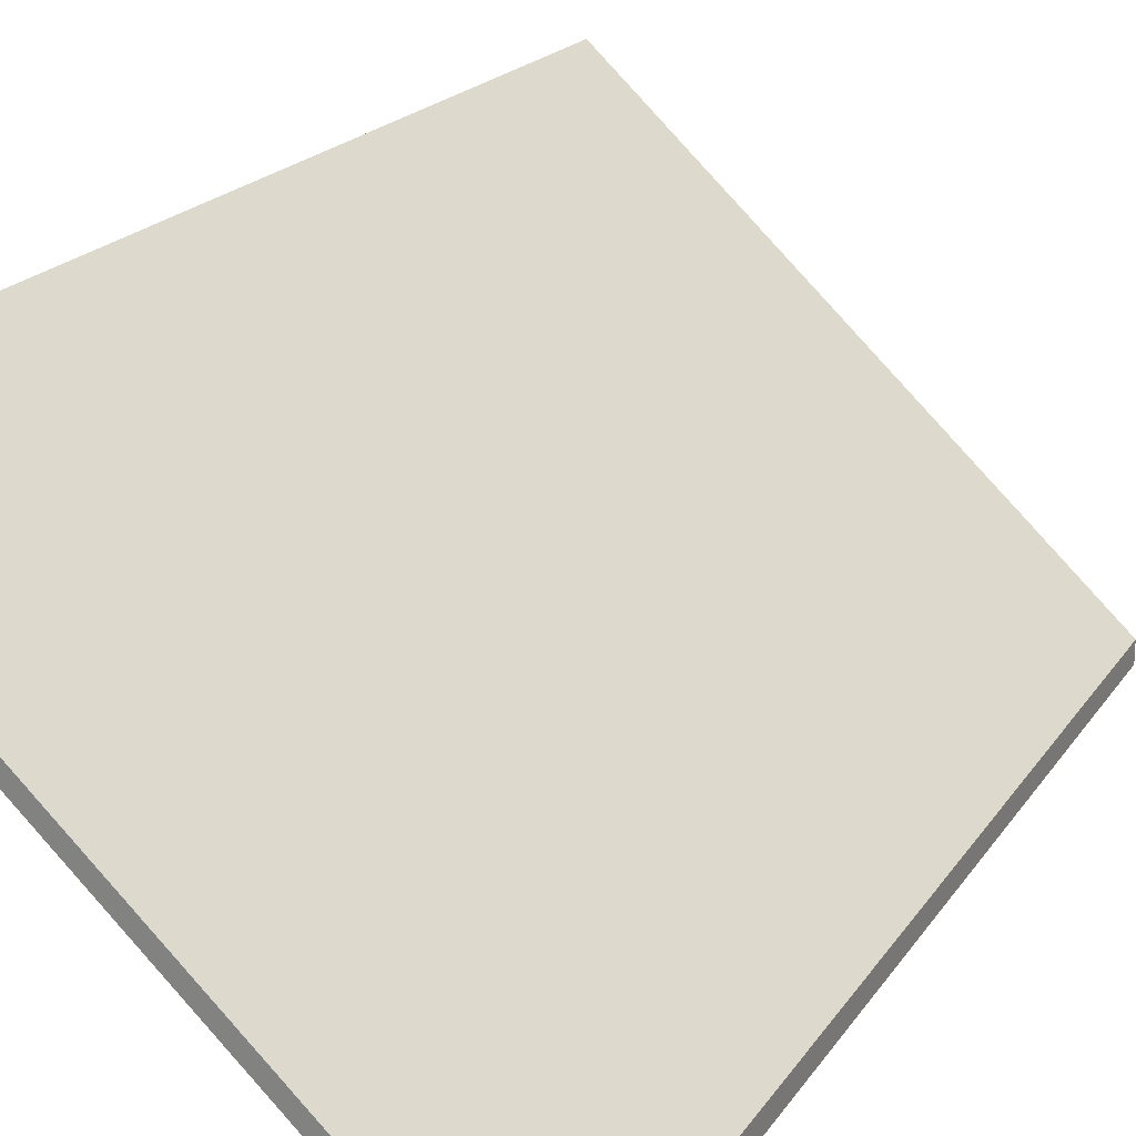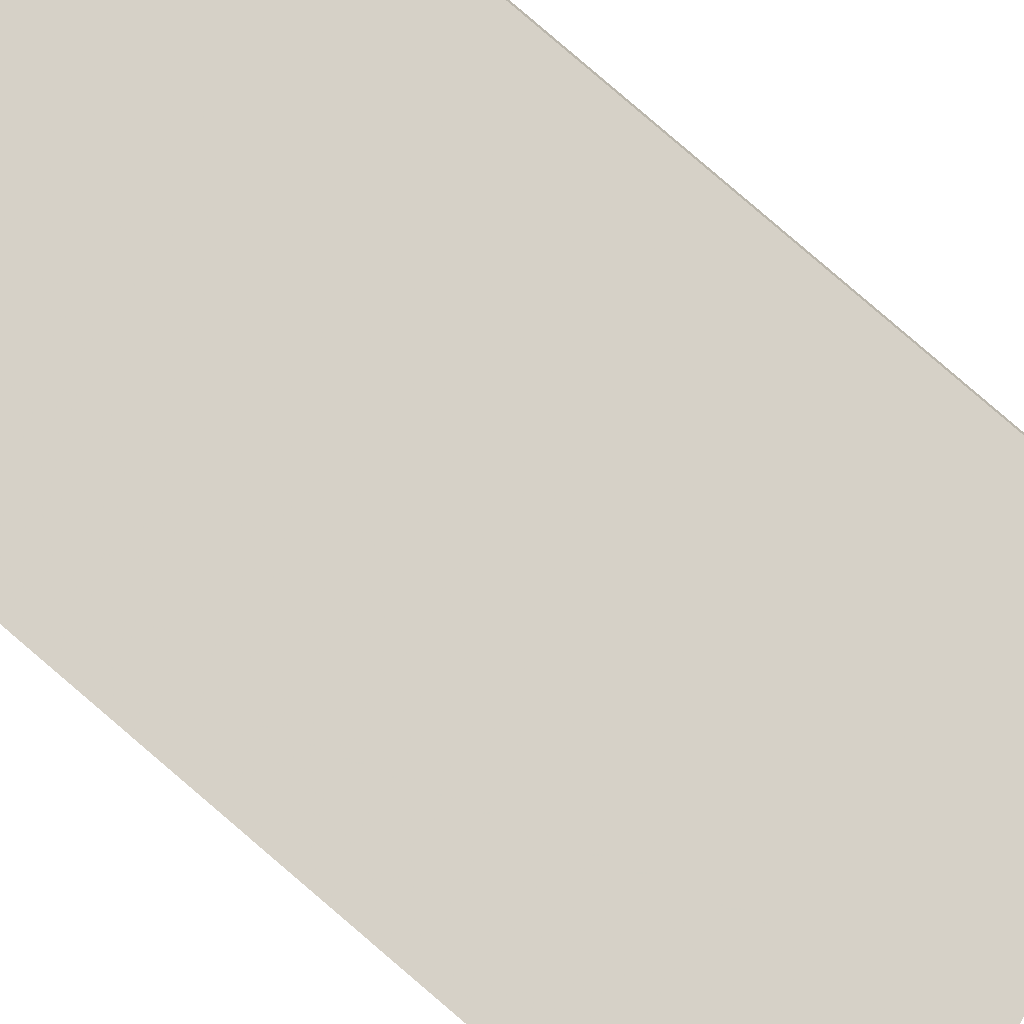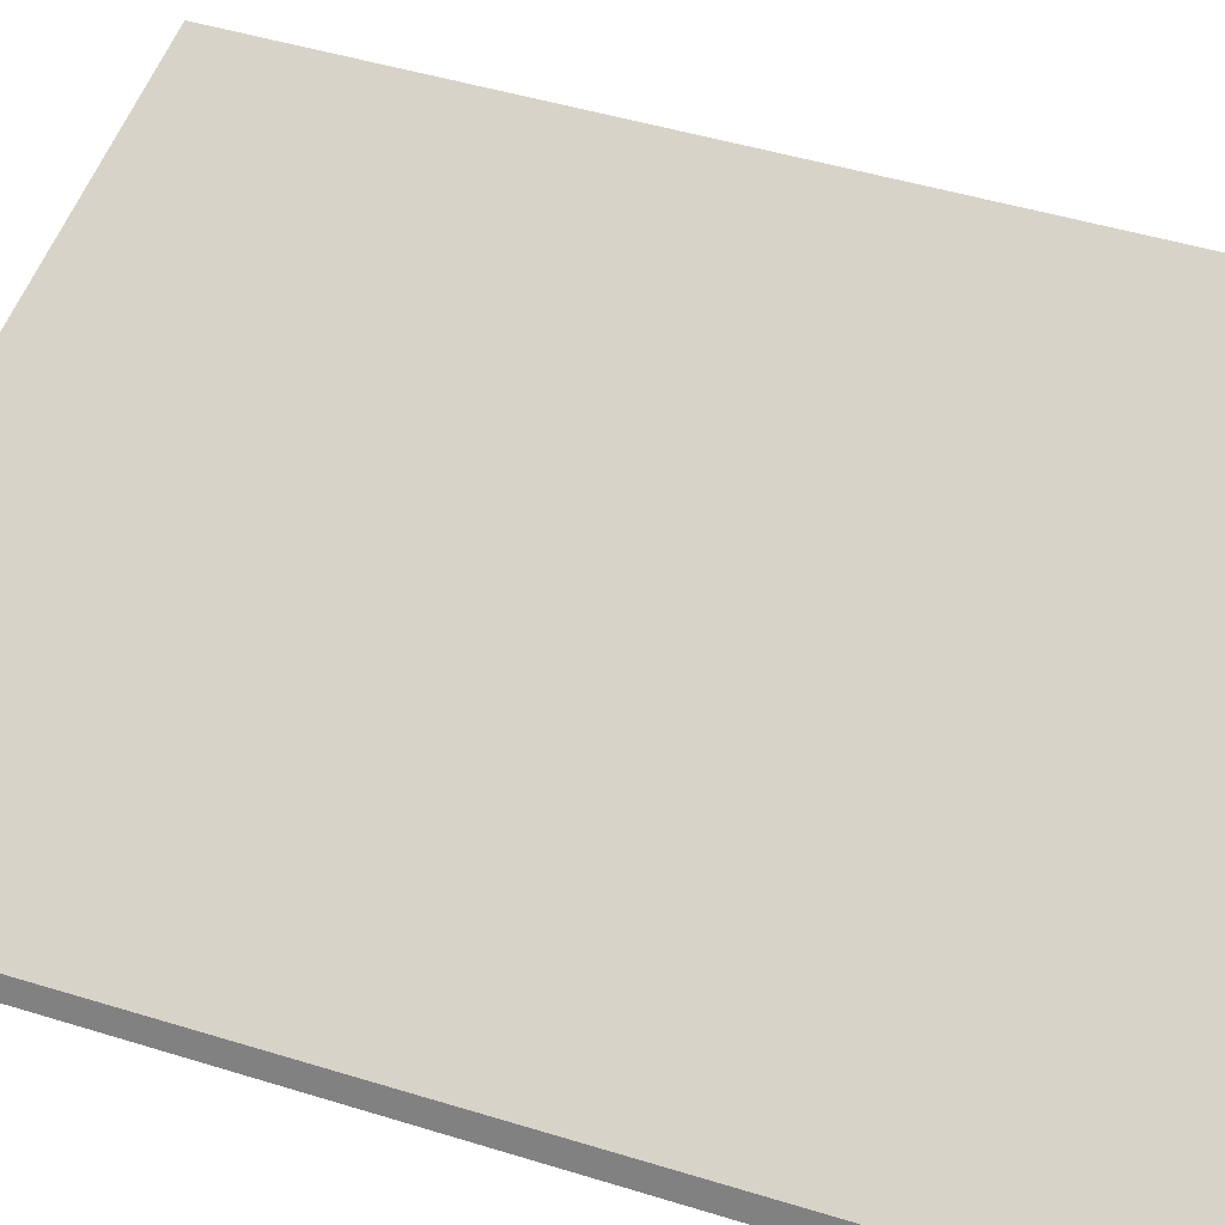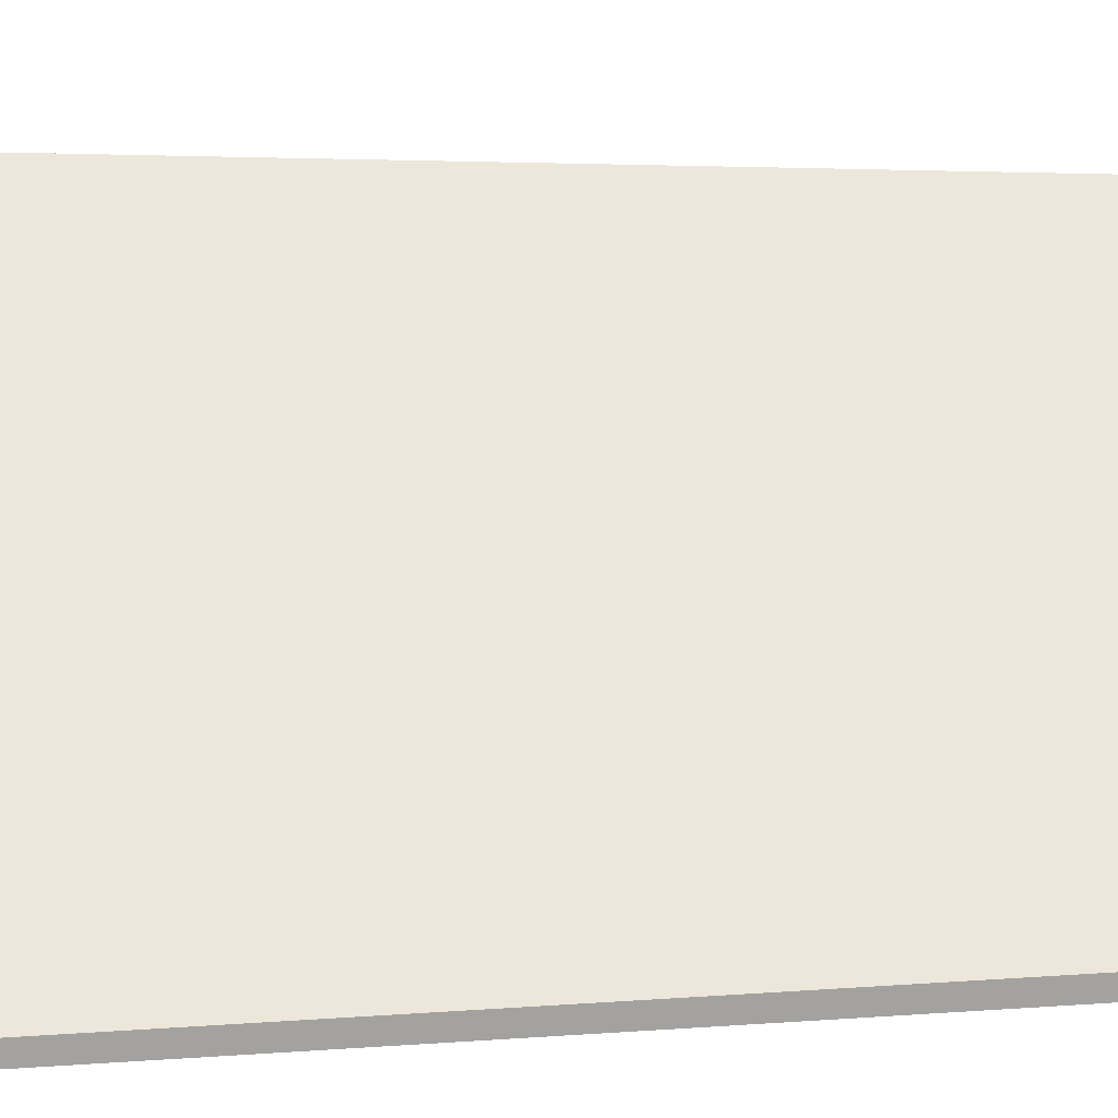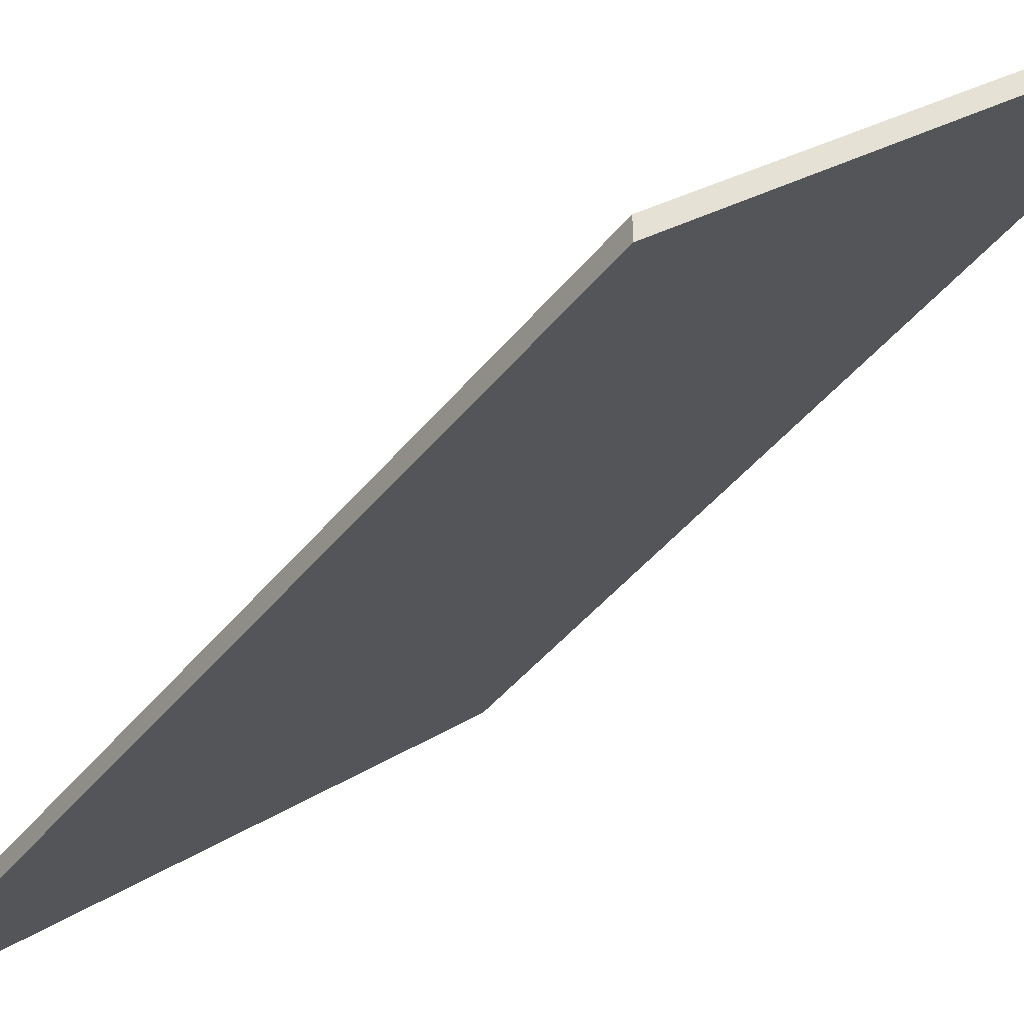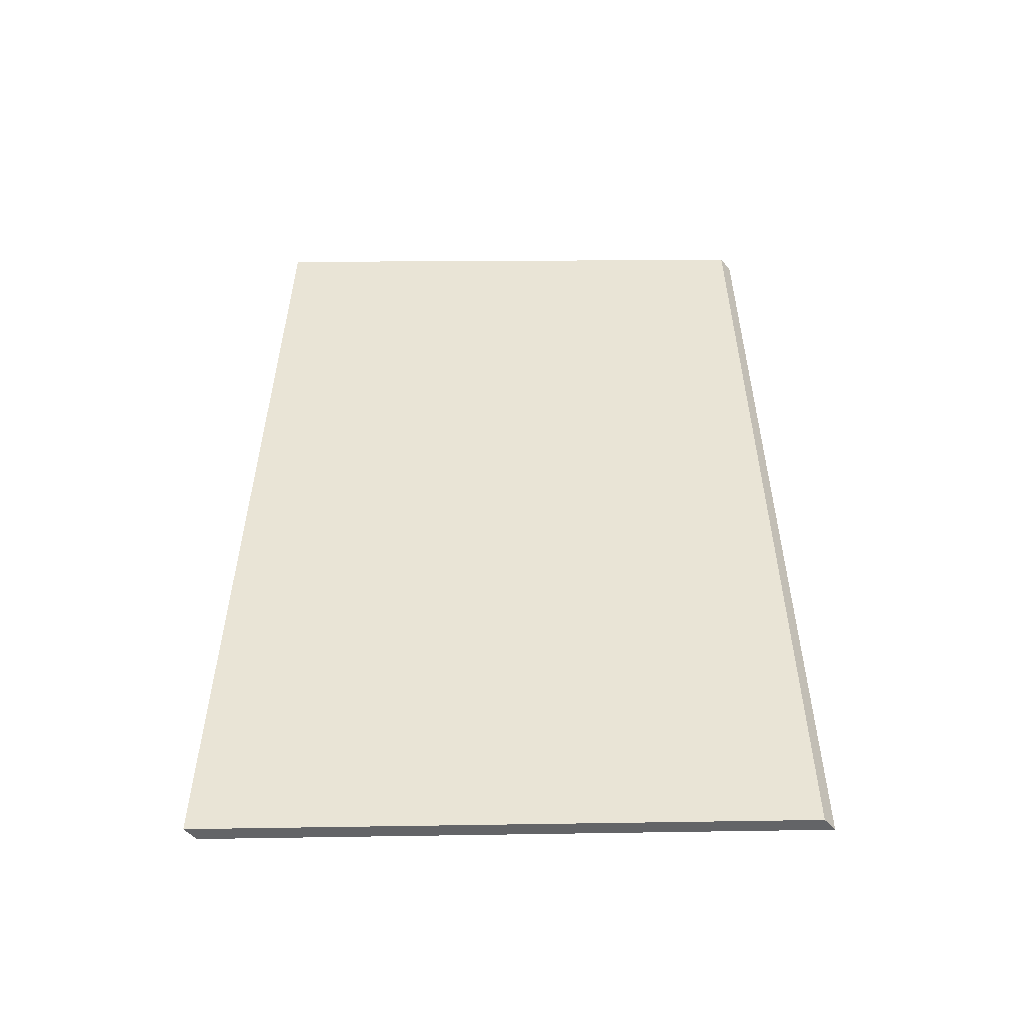
<metadata>
{"format":"obj","ext":"obj","renderer":"f3d","projection":"perspective","resolution":1024,"background":"white","views":[{"elev":23.1,"azim":-152.6,"up":"+Y"},{"elev":-75.6,"azim":49.8,"up":"+Y"},{"elev":23.3,"azim":-58.0,"up":"+Y"},{"elev":17.7,"azim":-95.5,"up":"+Y"},{"elev":-37.0,"azim":-29.8,"up":"+Y"},{"elev":-49.4,"azim":38.9,"up":"+Z"}]}
</metadata>
<code>
v -0.1258 -0.06069 -3.794
v -0.06976 -0.01386 -3.791
v -0.06951 -0.009045 -3.914
v -0.1312 -0.06067 -3.917
v -0.1258 -0.06312 -3.794
v -0.1312 -0.0631 -3.917
v -0.06951 -0.01148 -3.914
v -0.06976 -0.01629 -3.791
v -0.1312 -0.0631 -3.917
v -0.1258 -0.06312 -3.794
v -0.1258 -0.06069 -3.794
v -0.1312 -0.06067 -3.917
v -0.06951 -0.01148 -3.914
v -0.1312 -0.0631 -3.917
v -0.1312 -0.06067 -3.917
v -0.06951 -0.009045 -3.914
v -0.06976 -0.01629 -3.791
v -0.06951 -0.01148 -3.914
v -0.06951 -0.009045 -3.914
v -0.06976 -0.01386 -3.791
v -0.1258 -0.06312 -3.794
v -0.06976 -0.01629 -3.791
v -0.06976 -0.01386 -3.791
v -0.1258 -0.06069 -3.794
f 1 2 3
f 1 3 4
f 5 6 7
f 5 7 8
f 9 10 11
f 9 11 12
f 13 14 15
f 13 15 16
f 17 18 19
f 17 19 20
f 21 22 23
f 21 23 24

</code>
